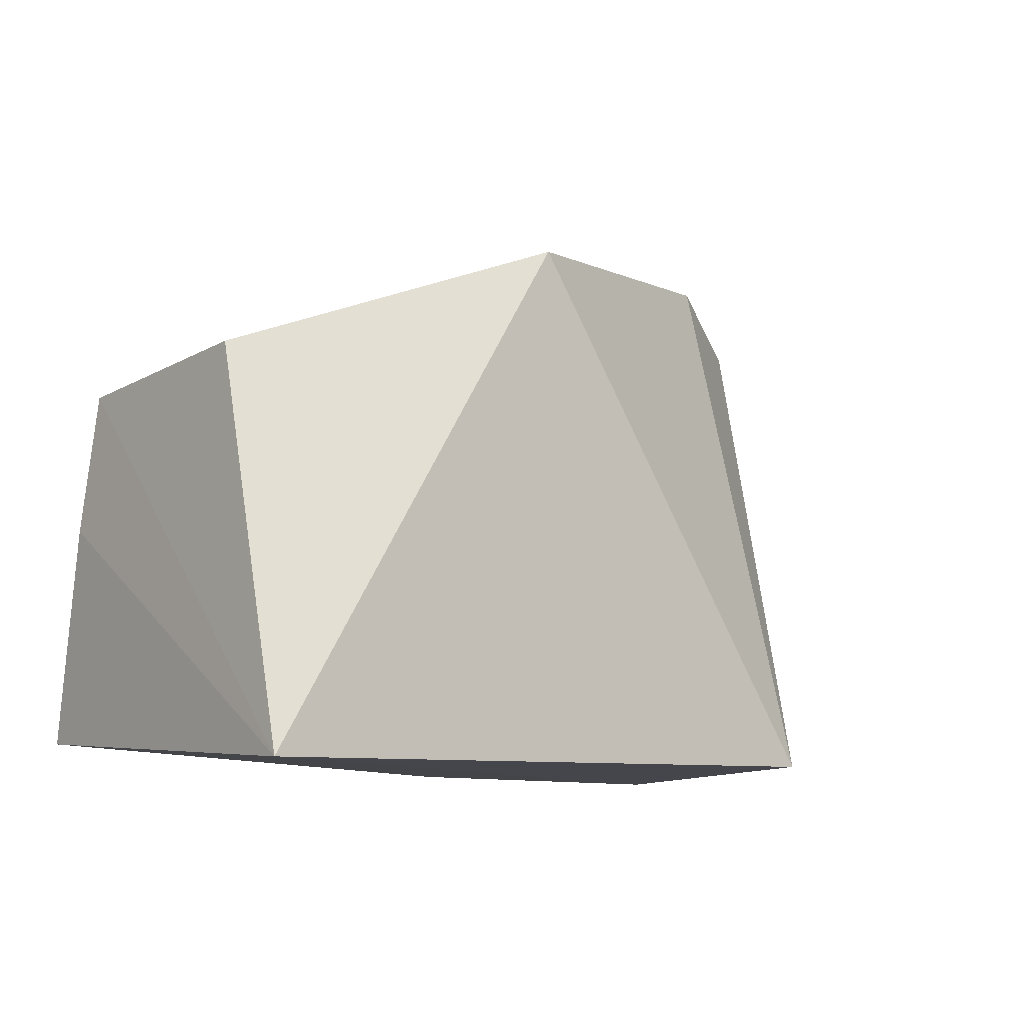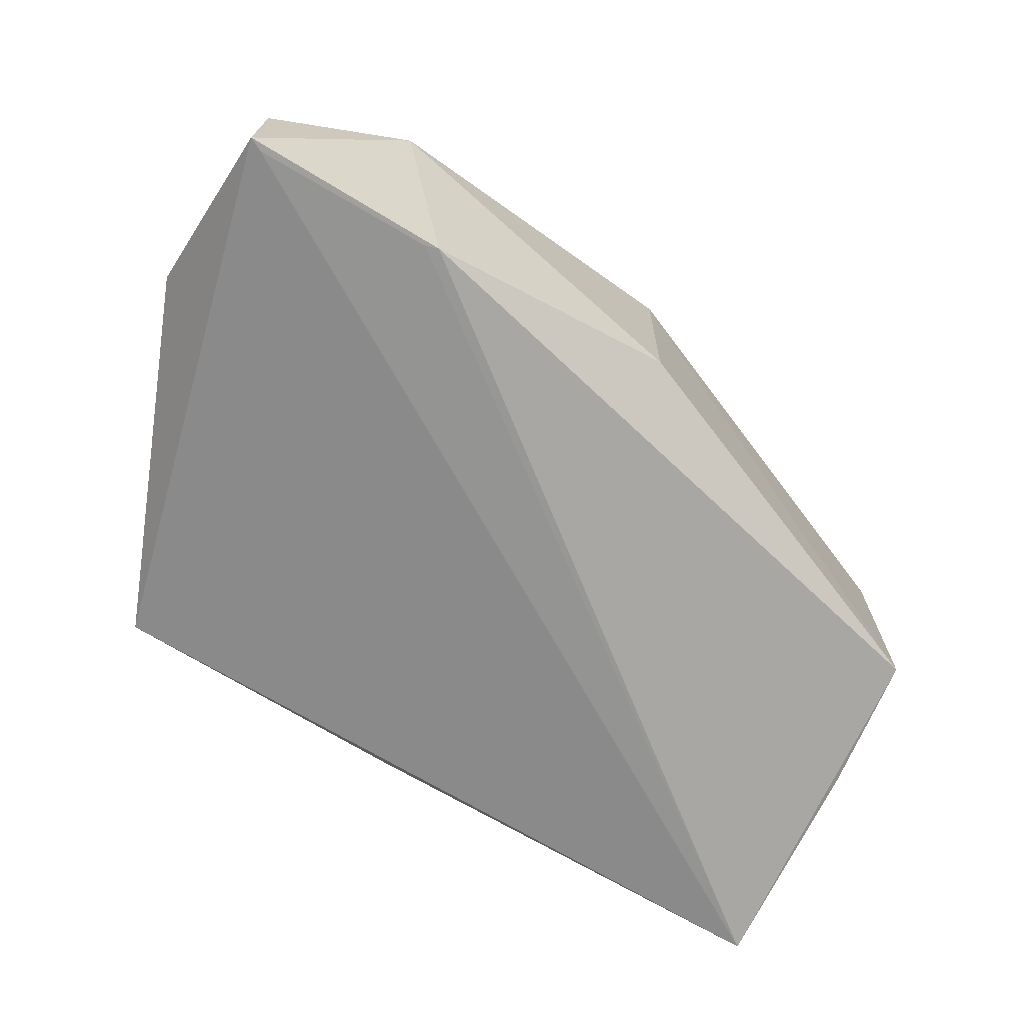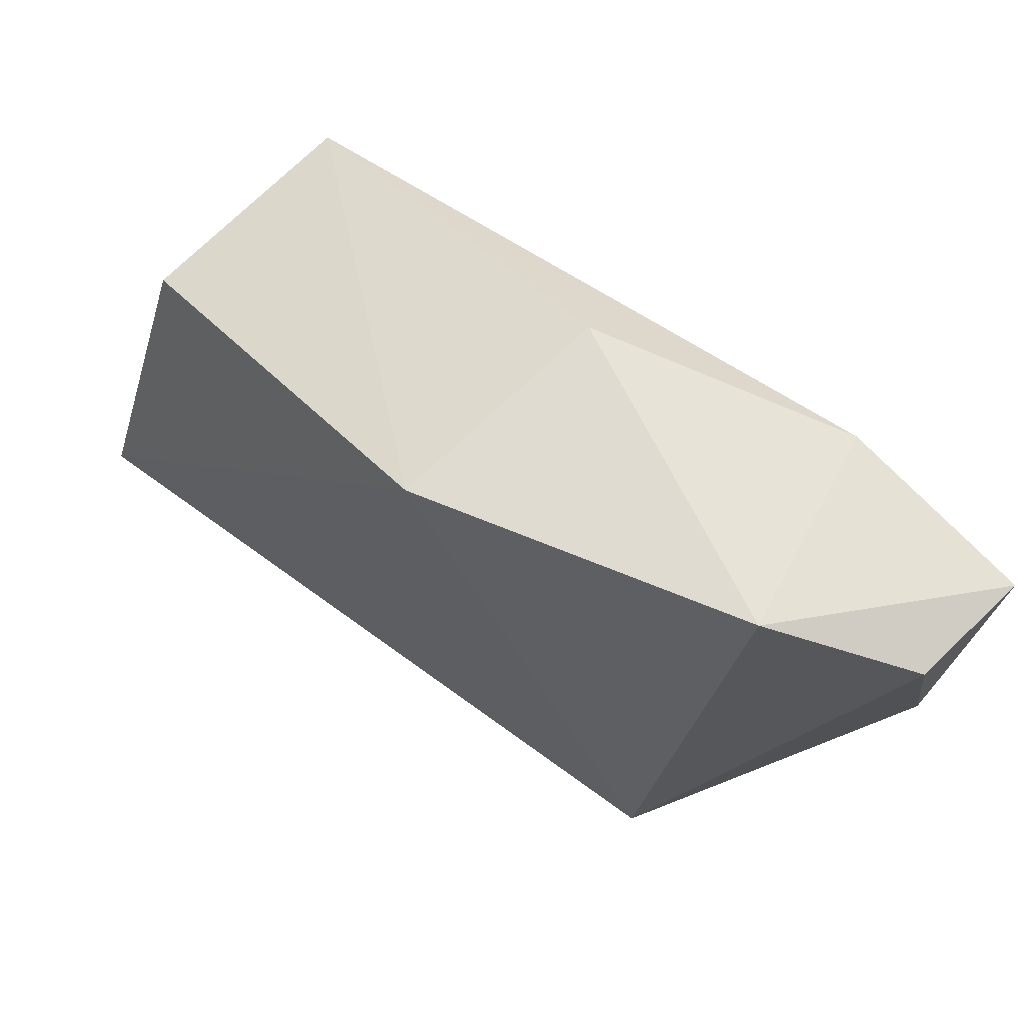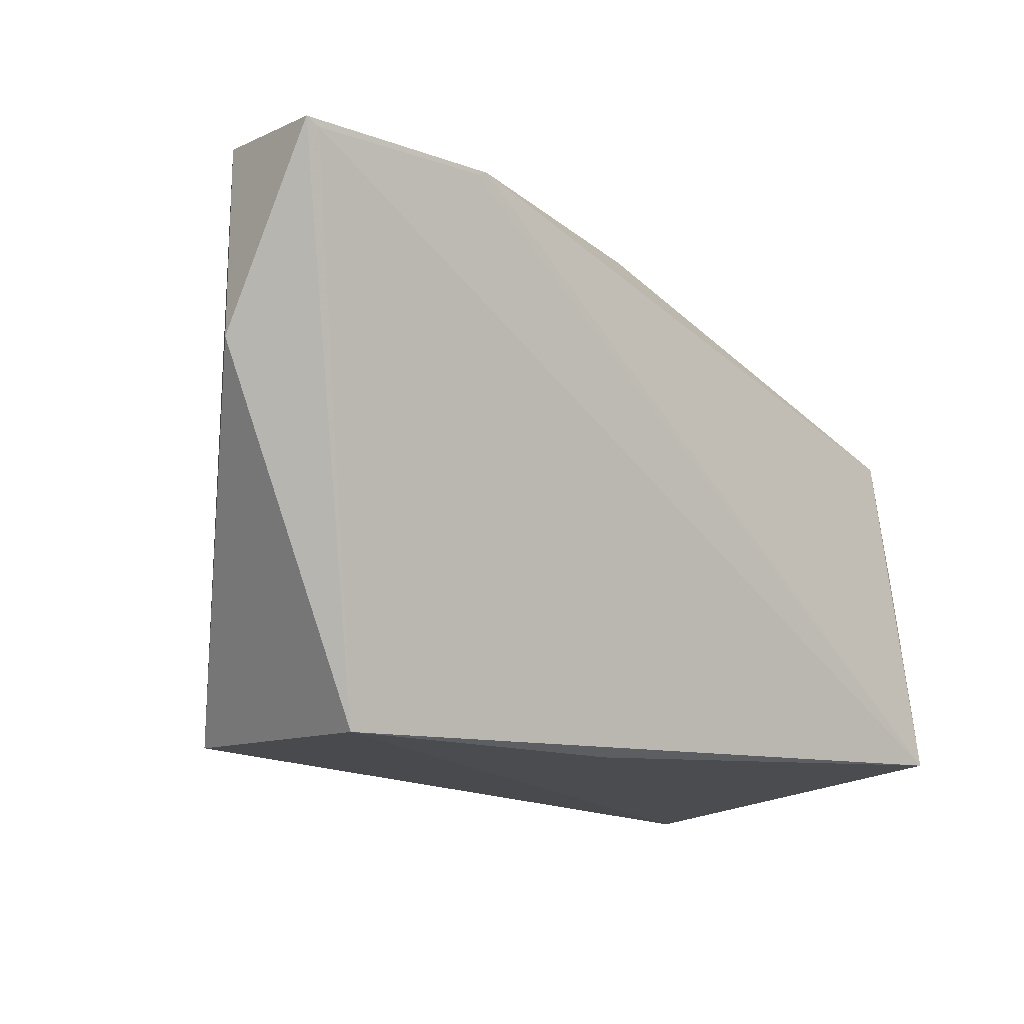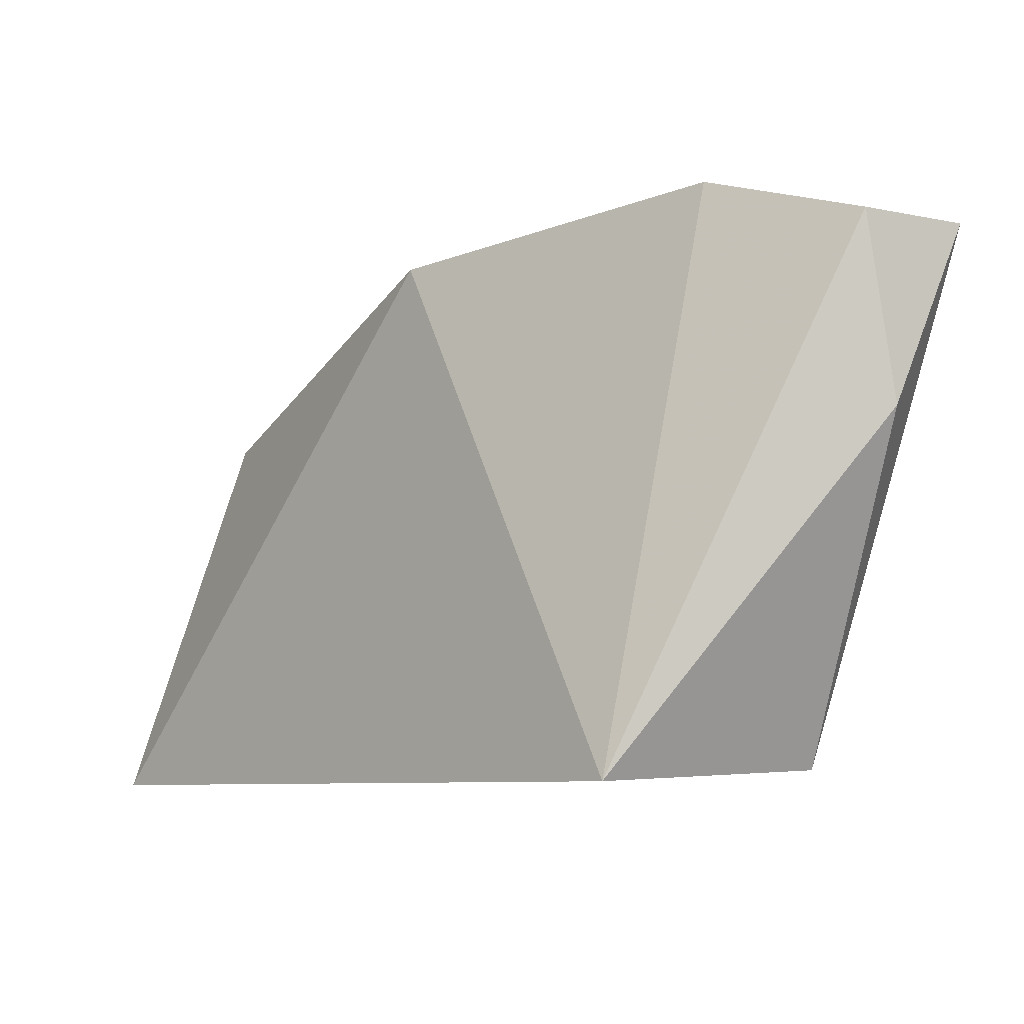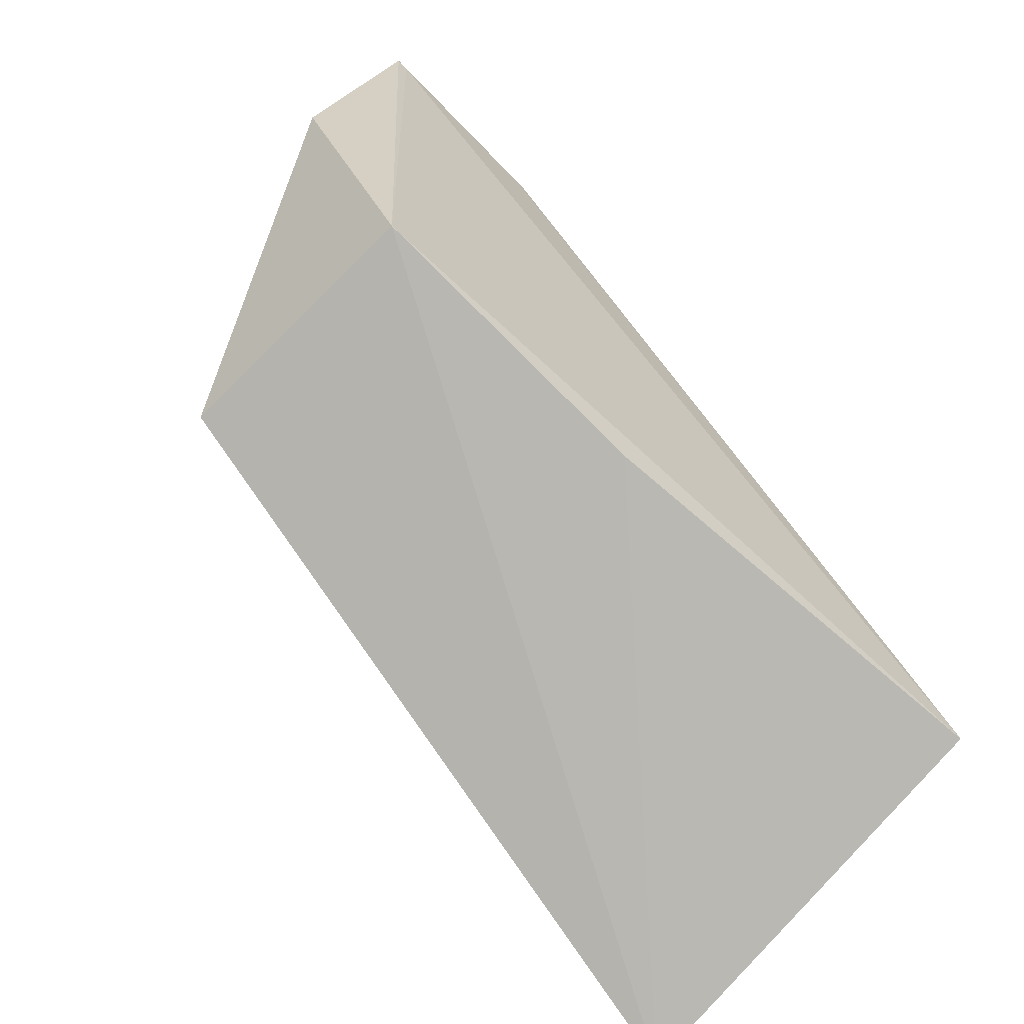
<metadata>
{"format":"obj","ext":"obj","renderer":"f3d","projection":"perspective","resolution":1024,"background":"white","views":[{"elev":-12.6,"azim":-38.8,"up":"+Y"},{"elev":-72.3,"azim":151.1,"up":"+Z"},{"elev":75.0,"azim":46.1,"up":"+Y"},{"elev":-10.8,"azim":140.9,"up":"+Y"},{"elev":-2.5,"azim":56.4,"up":"+Y"},{"elev":-78.0,"azim":134.5,"up":"+Y"}]}
</metadata>
<code>
v 0.02879 -0.2652 0.3856
v 0.07642 -0.1427 0.3003
v 0.02292 -0.06407 0.3381
v -0.09242 -0.08333 0.3856
v -0.229 -0.2655 0.2812
v 0.07047 -0.0769 0.3081
v 0.02881 -0.2654 0.2962
v -0.236 -0.2827 0.4326
v -0.2292 -0.145 0.302
v 0.07072 -0.07825 0.2647
v -0.07778 -0.2686 0.2947
v -0.0916 -0.08507 0.3007
v -0.2288 -0.1439 0.3856
v -0.231 -0.1923 0.295
v -0.0007142 -0.08083 0.2644
v 0.06606 -0.08077 0.2648
v 0.003629 -0.08222 0.2645
f 1 3 4
f 6 1 2
f 6 3 1
f 7 2 1
f 8 1 4
f 8 7 1
f 10 6 2
f 10 3 6
f 10 2 7
f 11 8 5
f 11 5 7
f 11 7 8
f 12 9 4
f 12 4 3
f 13 9 8
f 13 8 4
f 13 4 9
f 14 9 5
f 14 5 8
f 14 8 9
f 15 5 9
f 15 9 12
f 15 12 3
f 15 3 10
f 16 10 7
f 16 7 5
f 17 16 5
f 17 5 15
f 17 15 10
f 17 10 16

</code>
